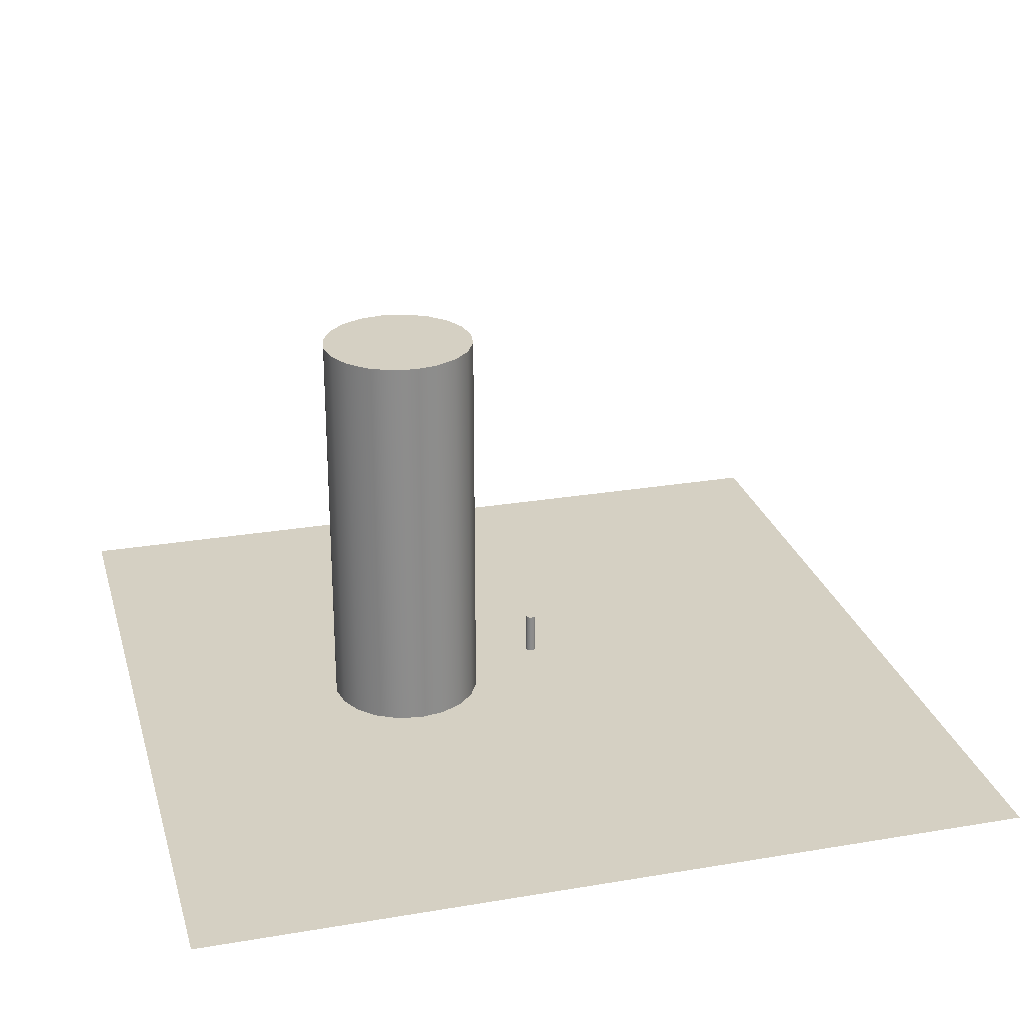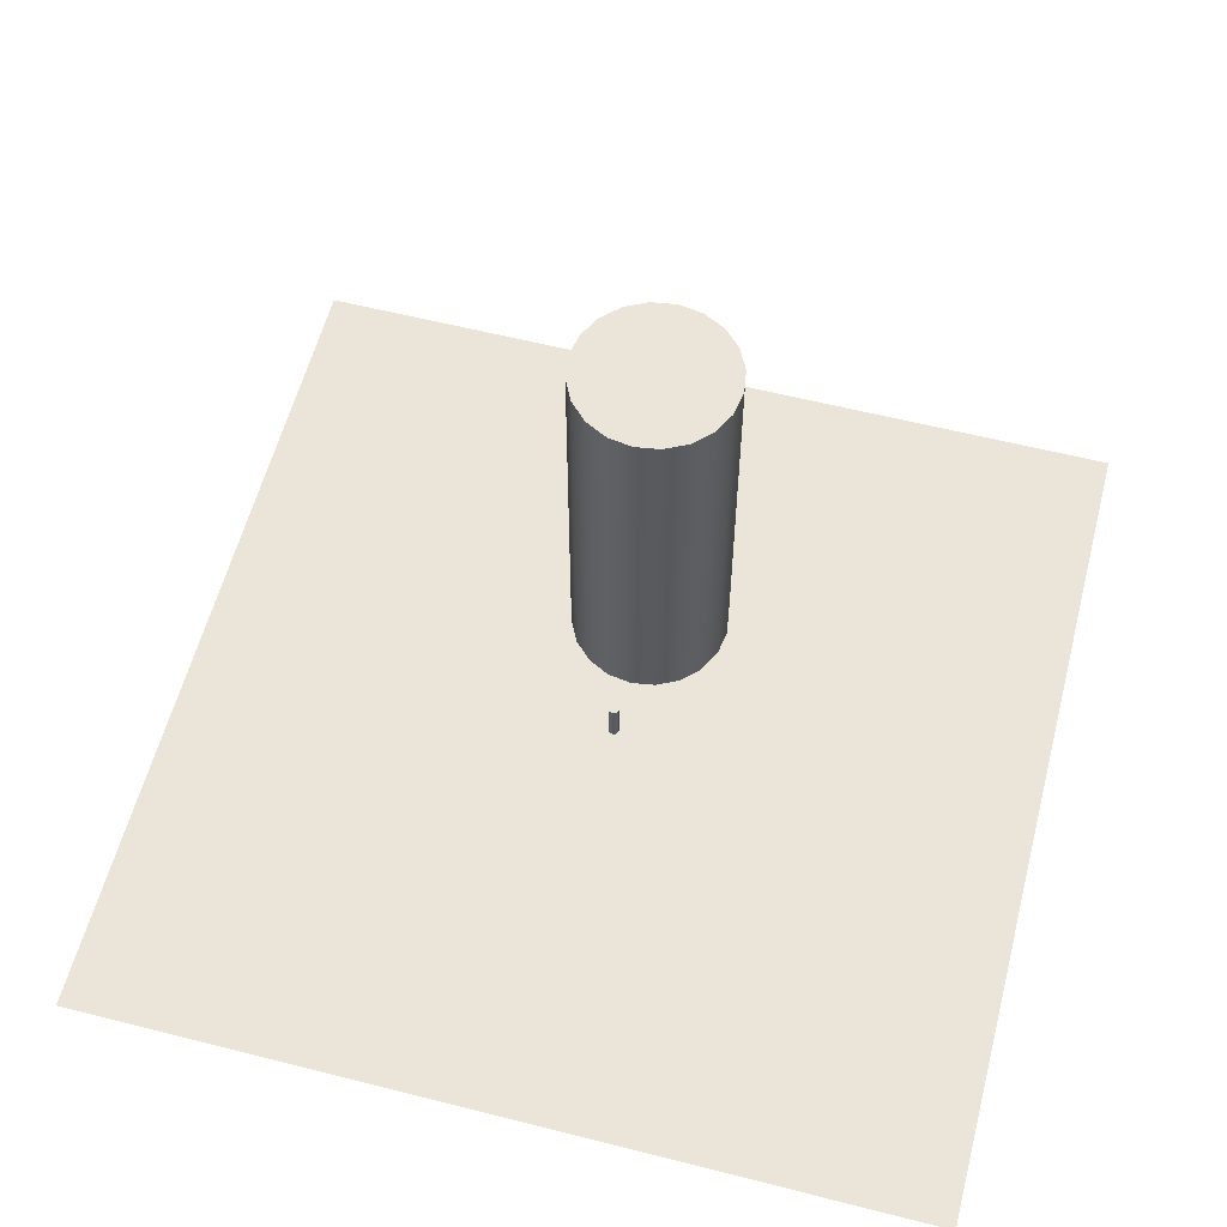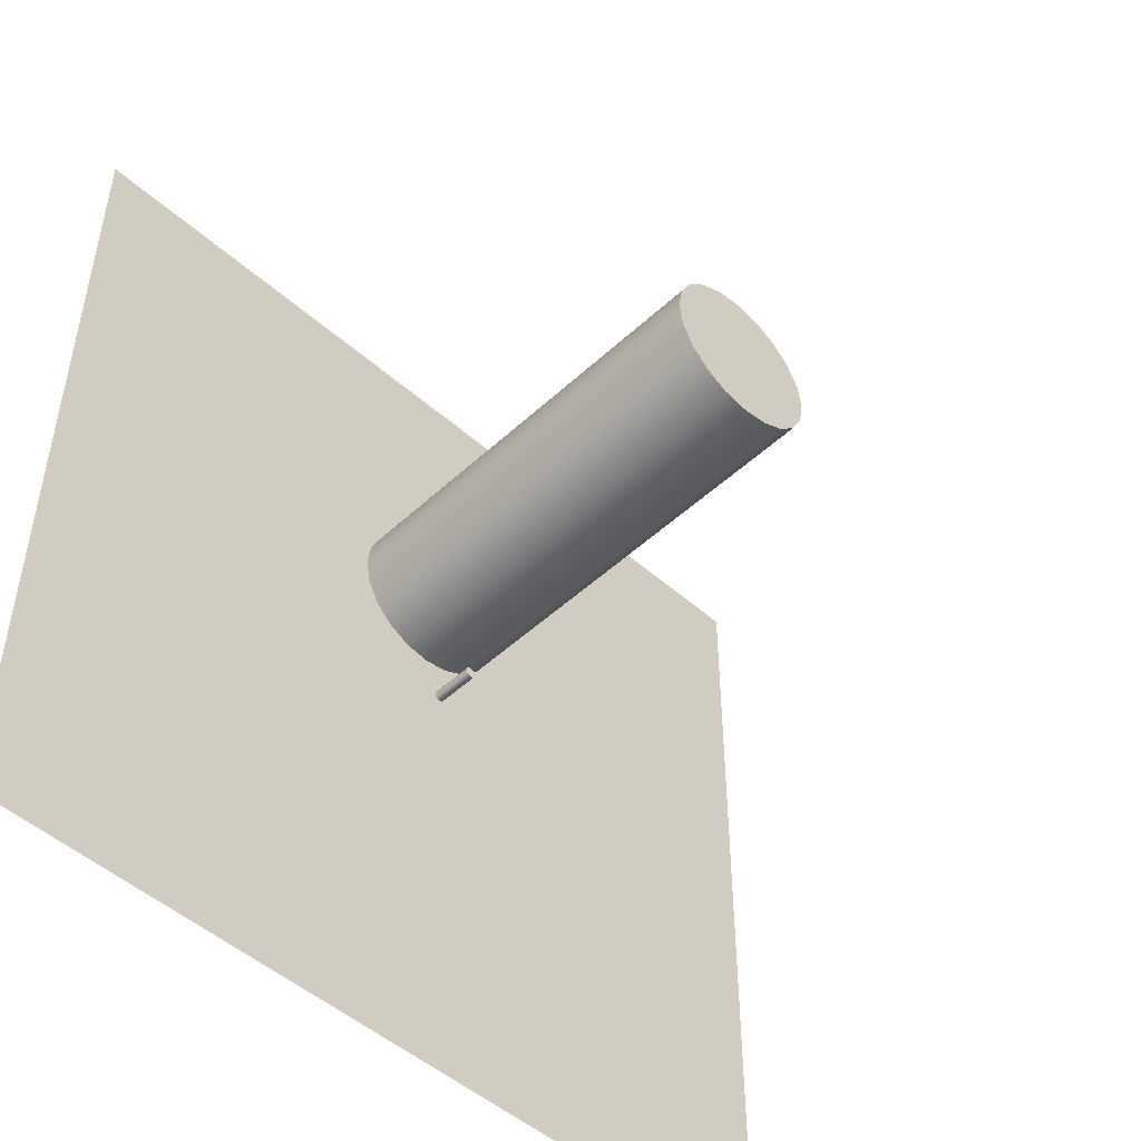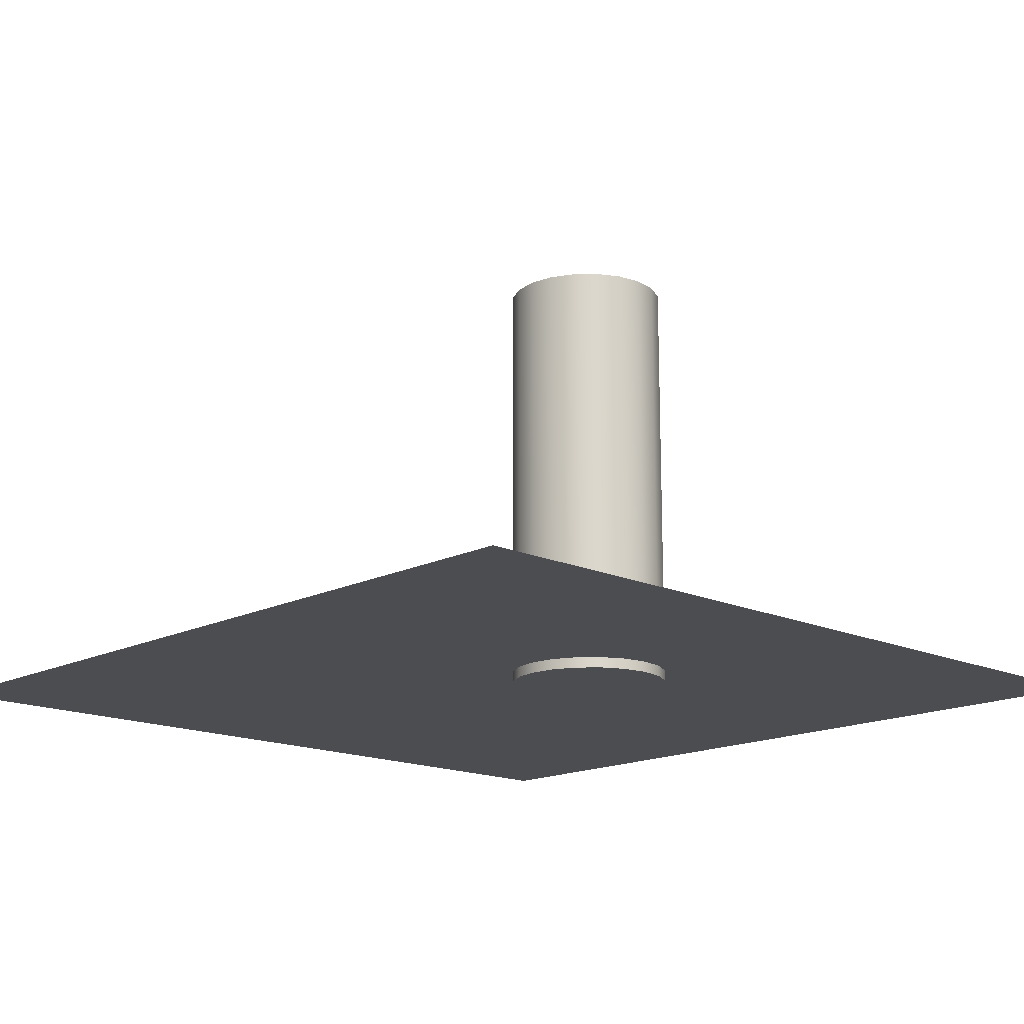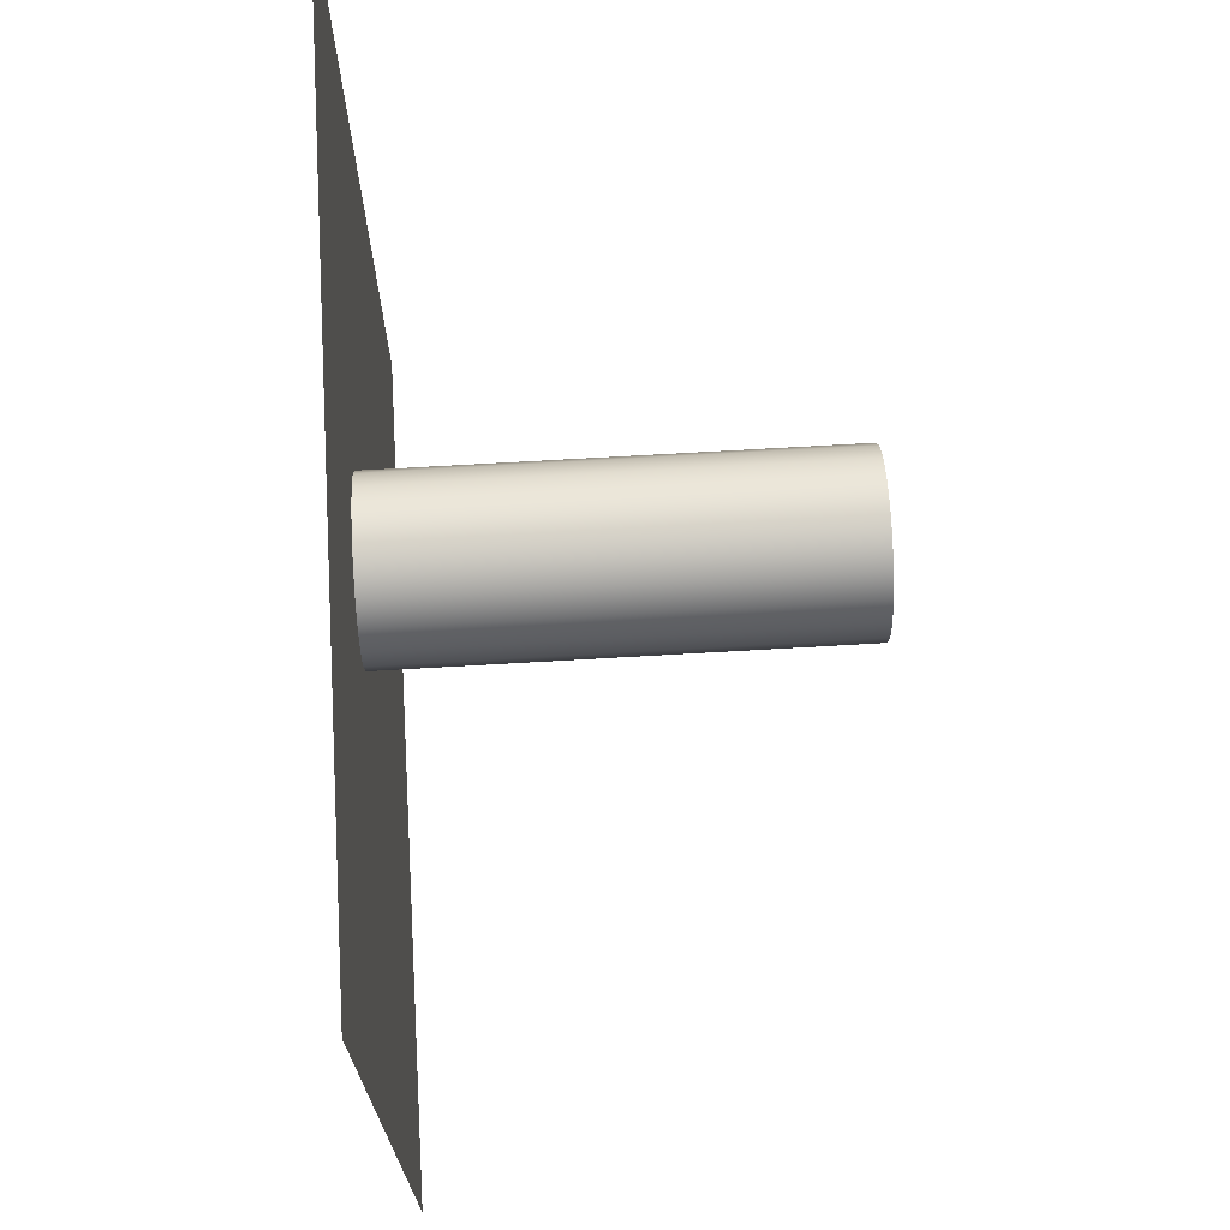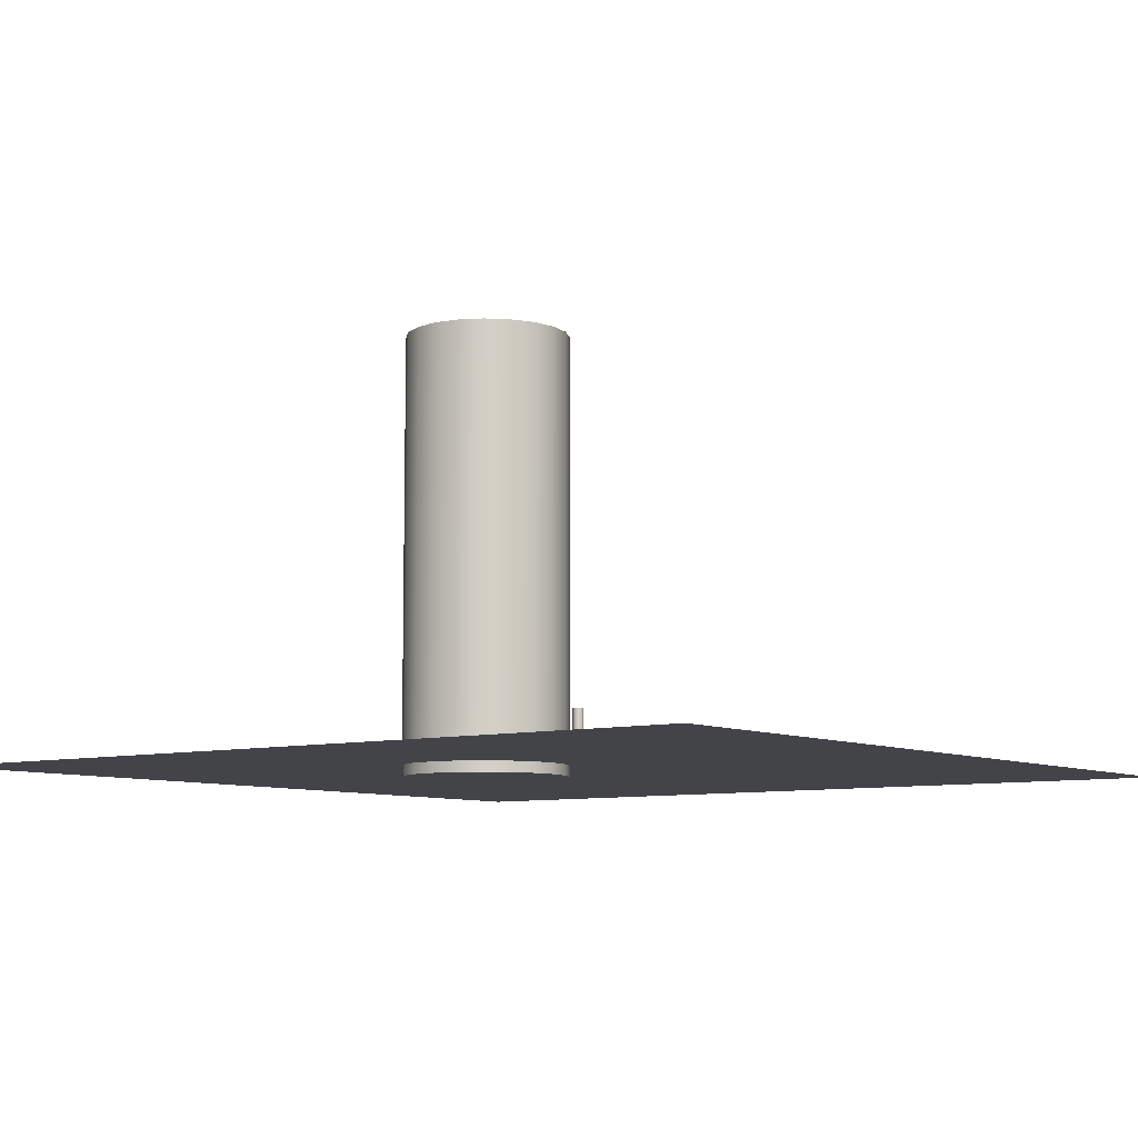
<metadata>
{"format":"obj","ext":"obj","renderer":"f3d","projection":"perspective","resolution":1024,"background":"white","views":[{"elev":26.0,"azim":75.0,"up":"+Y"},{"elev":59.1,"azim":-165.4,"up":"+Y"},{"elev":-49.3,"azim":135.7,"up":"+Z"},{"elev":-16.1,"azim":-43.5,"up":"+Y"},{"elev":71.1,"azim":86.7,"up":"+Z"},{"elev":-8.2,"azim":36.7,"up":"+Y"}]}
</metadata>
<code>
g Cylinder (1)
v 6.033 -1 9.752
v 4.968 -1 7.662
v 3.308 -1 6.002
v 1.218 -1 4.937
v -1.1 -1 4.57
v -3.418 -1 4.937
v -5.508 -1 6.002
v -7.168 -1 7.662
v -8.233 -1 9.752
v -8.6 -1 12.07
v -8.233 -1 14.39
v -7.168 -1 16.48
v -5.508 -1 18.14
v -3.418 -1 19.2
v -1.1 -1 19.57
v 1.218 -1 19.2
v 3.308 -1 18.14
v 4.968 -1 16.48
v 6.033 -1 14.39
v 6.4 -1 12.07
v 6.033 39 9.752
v 4.968 39 7.662
v 3.308 39 6.002
v 1.218 39 4.937
v -1.1 39 4.57
v -3.418 39 4.937
v -5.508 39 6.002
v -7.168 39 7.662
v -8.233 39 9.752
v -8.6 39 12.07
v -8.233 39 14.39
v -7.168 39 16.48
v -5.508 39 18.14
v -3.418 39 19.2
v -1.1 39 19.57
v 1.218 39 19.2
v 3.308 39 18.14
v 4.968 39 16.48
v 6.033 39 14.39
v 6.4 39 12.07
v -1.1 -1 12.07
v -1.1 39 12.07
v -8.6 -1 12.07
v -8.6 39 12.07
v 6.4 -1 12.07
v 6.4 39 12.07
v 6.033 39 9.752
v 6.033 -1 9.752
v 4.968 -1 7.662
v 6.033 -1 9.752
v 3.308 -1 6.002
v 1.218 -1 4.937
v -1.1 -1 4.57
v -3.418 -1 4.937
v -5.508 -1 6.002
v -7.168 -1 7.662
v -8.233 -1 9.752
v -8.6 -1 12.07
v -8.233 -1 14.39
v -7.168 -1 16.48
v -5.508 -1 18.14
v -3.418 -1 19.2
v -1.1 -1 19.57
v 1.218 -1 19.2
v 3.308 -1 18.14
v 4.968 -1 16.48
v 6.033 -1 14.39
v 6.4 -1 12.07
v 6.033 39 9.752
v 4.968 39 7.662
v 3.308 39 6.002
v 1.218 39 4.937
v -1.1 39 4.57
v -3.418 39 4.937
v -5.508 39 6.002
v -7.168 39 7.662
v -8.233 39 9.752
v -8.6 39 12.07
v -8.233 39 14.39
v -7.168 39 16.48
v -5.508 39 18.14
v -3.418 39 19.2
v -1.1 39 19.57
v 1.218 39 19.2
v 3.308 39 18.14
v 4.968 39 16.48
v 6.033 39 14.39
v 6.4 39 12.07
f 22 21 1
f 2 22 1
f 23 22 2
f 3 23 2
f 24 23 3
f 4 24 3
f 25 24 4
f 5 25 4
f 26 25 5
f 6 26 5
f 27 26 6
f 7 27 6
f 28 27 7
f 8 28 7
f 29 28 8
f 9 29 8
f 30 29 9
f 10 30 9
f 31 44 43
f 11 31 43
f 32 31 11
f 12 32 11
f 33 32 12
f 13 33 12
f 34 33 13
f 14 34 13
f 35 34 14
f 15 35 14
f 36 35 15
f 16 36 15
f 37 36 16
f 17 37 16
f 38 37 17
f 18 38 17
f 39 38 18
f 19 39 18
f 40 39 19
f 20 40 19
f 47 46 45
f 48 47 45
f 50 41 49
f 49 41 51
f 51 41 52
f 52 41 53
f 53 41 54
f 54 41 55
f 55 41 56
f 56 41 57
f 57 41 58
f 58 41 59
f 59 41 60
f 60 41 61
f 61 41 62
f 62 41 63
f 63 41 64
f 64 41 65
f 65 41 66
f 66 41 67
f 67 41 68
f 68 41 50
f 70 42 69
f 71 42 70
f 72 42 71
f 73 42 72
f 74 42 73
f 75 42 74
f 76 42 75
f 77 42 76
f 78 42 77
f 79 42 78
f 80 42 79
f 81 42 80
f 82 42 81
f 83 42 82
f 84 42 83
f 85 42 84
f 86 42 85
f 87 42 86
f 88 42 87
f 69 42 88
g Cylinder
v -0.6245 2.1 -1.885
v -0.6955 2.1 -2.024
v -0.8061 2.1 -2.135
v -0.9455 2.1 -2.206
v -1.1 2.1 -2.23
v -1.255 2.1 -2.206
v -1.394 2.1 -2.135
v -1.505 2.1 -2.024
v -1.576 2.1 -1.885
v -1.6 2.1 -1.73
v -1.576 2.1 -1.575
v -1.505 2.1 -1.436
v -1.394 2.1 -1.325
v -1.255 2.1 -1.254
v -1.1 2.1 -1.23
v -0.9455 2.1 -1.254
v -0.8061 2.1 -1.325
v -0.6955 2.1 -1.436
v -0.6245 2.1 -1.575
v -0.6 2.1 -1.73
v -0.6245 6.1 -1.885
v -0.6955 6.1 -2.024
v -0.8061 6.1 -2.135
v -0.9455 6.1 -2.206
v -1.1 6.1 -2.23
v -1.255 6.1 -2.206
v -1.394 6.1 -2.135
v -1.505 6.1 -2.024
v -1.576 6.1 -1.885
v -1.6 6.1 -1.73
v -1.576 6.1 -1.575
v -1.505 6.1 -1.436
v -1.394 6.1 -1.325
v -1.255 6.1 -1.254
v -1.1 6.1 -1.23
v -0.9455 6.1 -1.254
v -0.8061 6.1 -1.325
v -0.6955 6.1 -1.436
v -0.6245 6.1 -1.575
v -0.6 6.1 -1.73
v -1.1 2.1 -1.73
v -1.1 6.1 -1.73
v -1.6 2.1 -1.73
v -1.6 6.1 -1.73
v -0.6 2.1 -1.73
v -0.6 6.1 -1.73
v -0.6245 6.1 -1.885
v -0.6245 2.1 -1.885
v -0.6955 2.1 -2.024
v -0.6245 2.1 -1.885
v -0.8061 2.1 -2.135
v -0.9455 2.1 -2.206
v -1.1 2.1 -2.23
v -1.255 2.1 -2.206
v -1.394 2.1 -2.135
v -1.505 2.1 -2.024
v -1.576 2.1 -1.885
v -1.6 2.1 -1.73
v -1.576 2.1 -1.575
v -1.505 2.1 -1.436
v -1.394 2.1 -1.325
v -1.255 2.1 -1.254
v -1.1 2.1 -1.23
v -0.9455 2.1 -1.254
v -0.8061 2.1 -1.325
v -0.6955 2.1 -1.436
v -0.6245 2.1 -1.575
v -0.6 2.1 -1.73
v -0.6245 6.1 -1.885
v -0.6955 6.1 -2.024
v -0.8061 6.1 -2.135
v -0.9455 6.1 -2.206
v -1.1 6.1 -2.23
v -1.255 6.1 -2.206
v -1.394 6.1 -2.135
v -1.505 6.1 -2.024
v -1.576 6.1 -1.885
v -1.6 6.1 -1.73
v -1.576 6.1 -1.575
v -1.505 6.1 -1.436
v -1.394 6.1 -1.325
v -1.255 6.1 -1.254
v -1.1 6.1 -1.23
v -0.9455 6.1 -1.254
v -0.8061 6.1 -1.325
v -0.6955 6.1 -1.436
v -0.6245 6.1 -1.575
v -0.6 6.1 -1.73
f 110 109 89
f 90 110 89
f 111 110 90
f 91 111 90
f 112 111 91
f 92 112 91
f 113 112 92
f 93 113 92
f 114 113 93
f 94 114 93
f 115 114 94
f 95 115 94
f 116 115 95
f 96 116 95
f 117 116 96
f 97 117 96
f 118 117 97
f 98 118 97
f 119 132 131
f 99 119 131
f 120 119 99
f 100 120 99
f 121 120 100
f 101 121 100
f 122 121 101
f 102 122 101
f 123 122 102
f 103 123 102
f 124 123 103
f 104 124 103
f 125 124 104
f 105 125 104
f 126 125 105
f 106 126 105
f 127 126 106
f 107 127 106
f 128 127 107
f 108 128 107
f 135 134 133
f 136 135 133
f 138 129 137
f 137 129 139
f 139 129 140
f 140 129 141
f 141 129 142
f 142 129 143
f 143 129 144
f 144 129 145
f 145 129 146
f 146 129 147
f 147 129 148
f 148 129 149
f 149 129 150
f 150 129 151
f 151 129 152
f 152 129 153
f 153 129 154
f 154 129 155
f 155 129 156
f 156 129 138
f 158 130 157
f 159 130 158
f 160 130 159
f 161 130 160
f 162 130 161
f 163 130 162
f 164 130 163
f 165 130 164
f 166 130 165
f 167 130 166
f 168 130 167
f 169 130 168
f 170 130 169
f 171 130 170
f 172 130 171
f 173 130 172
f 174 130 173
f 175 130 174
f 176 130 175
f 157 130 176
g Quad
v 39.5 4.768e-06 -39.5
v -40.5 -4.768e-06 40.5
v -40.5 4.768e-06 -39.5
v 39.5 -4.768e-06 40.5
f 179 178 177
f 180 177 178

</code>
